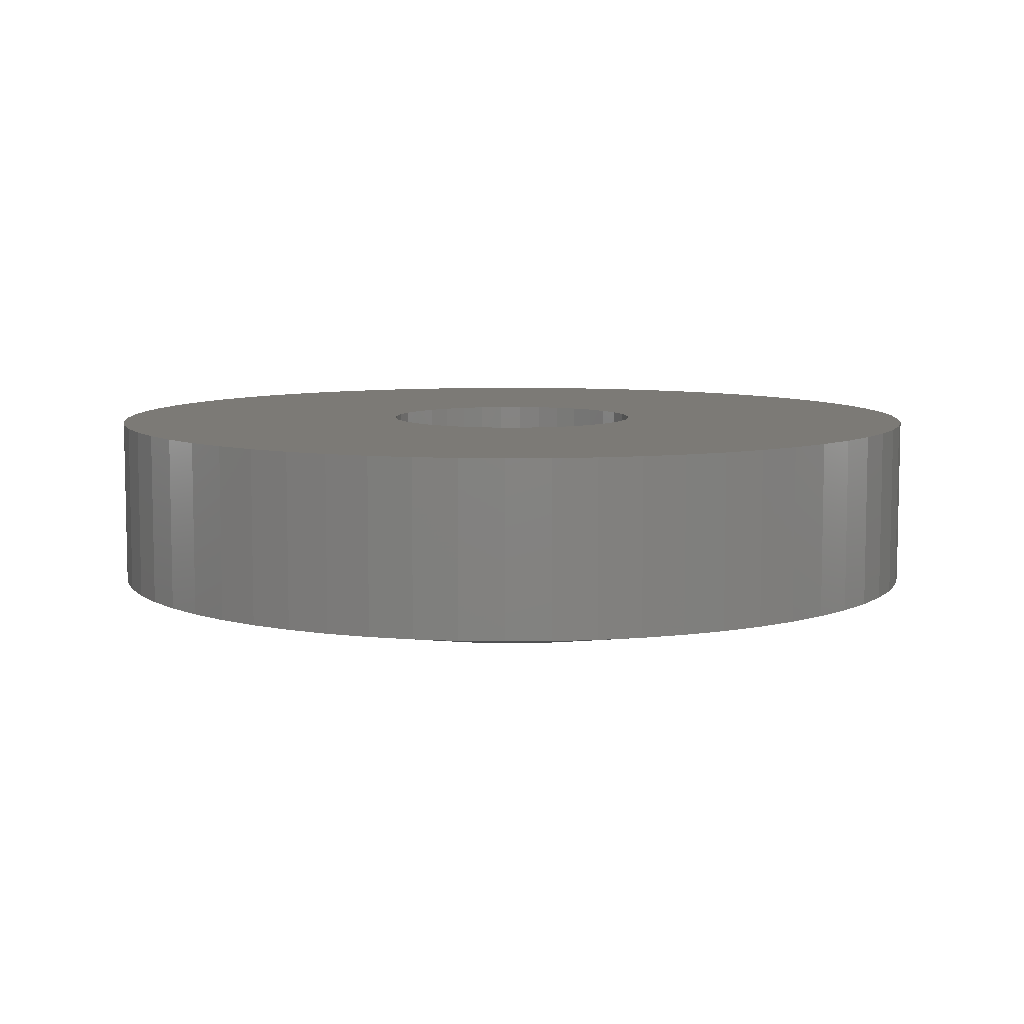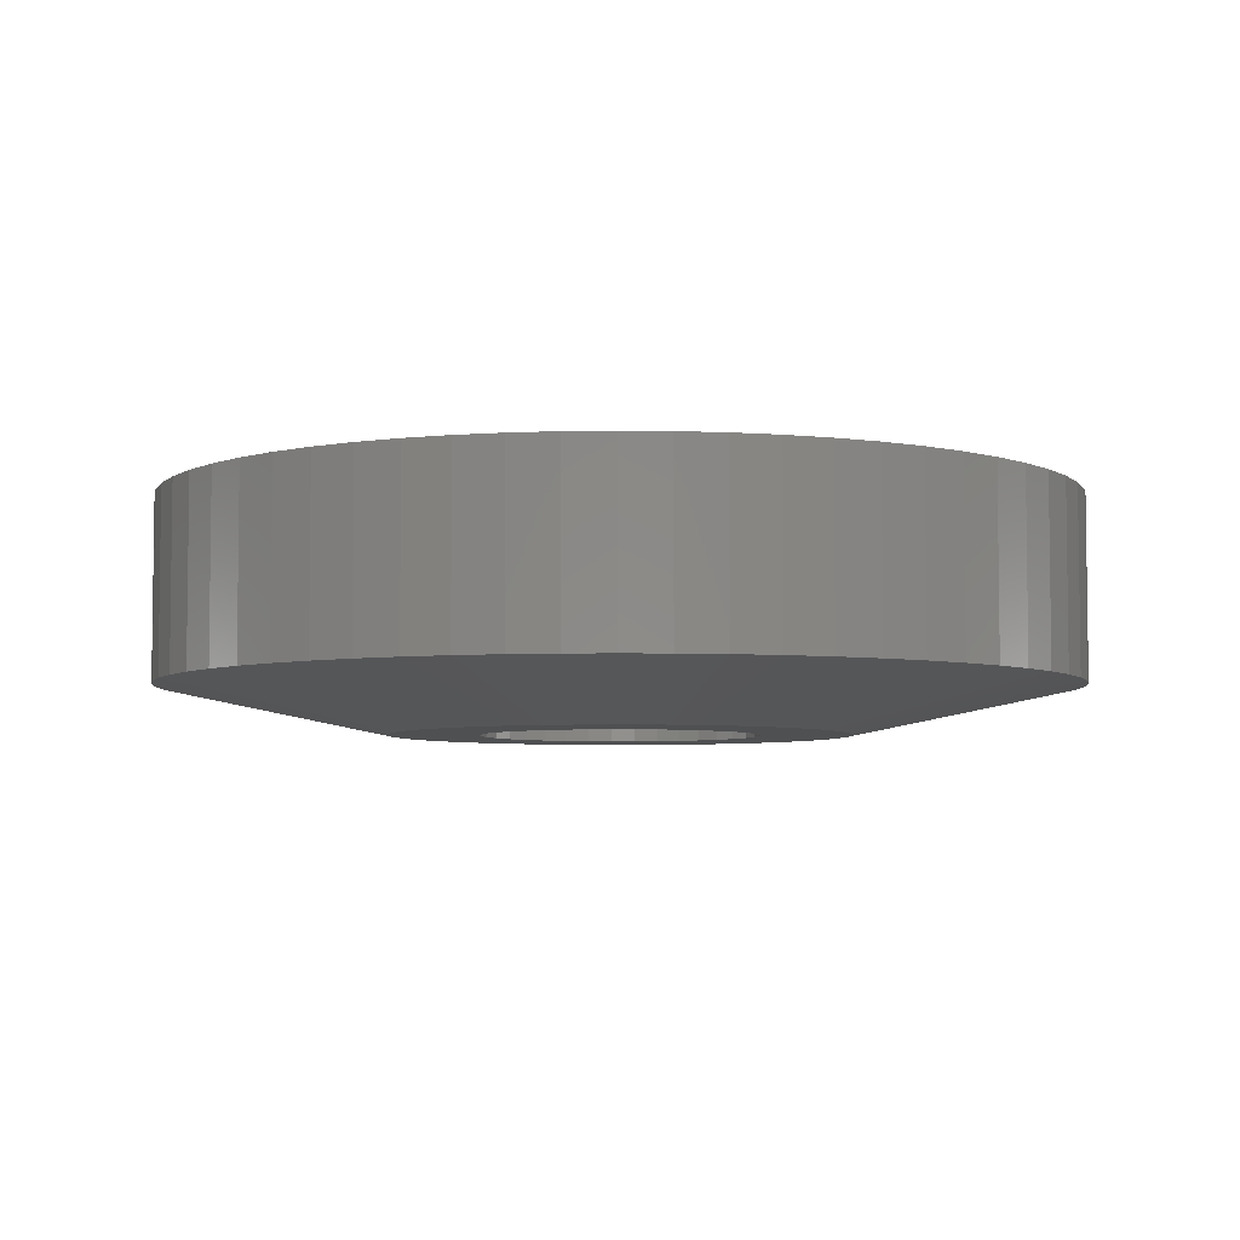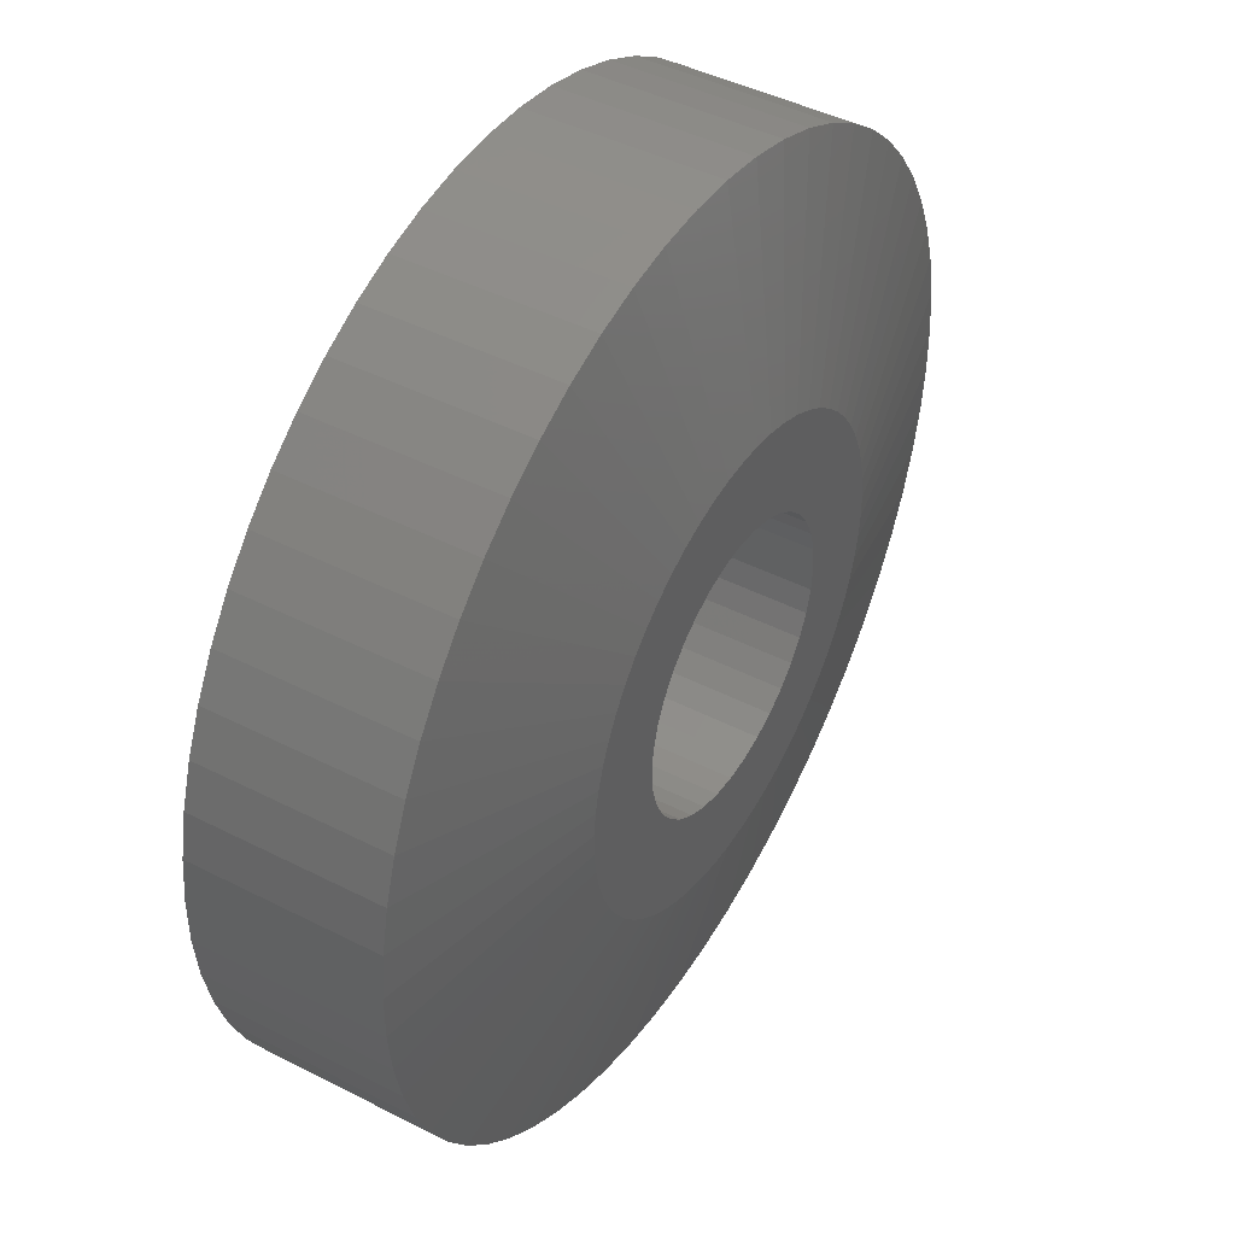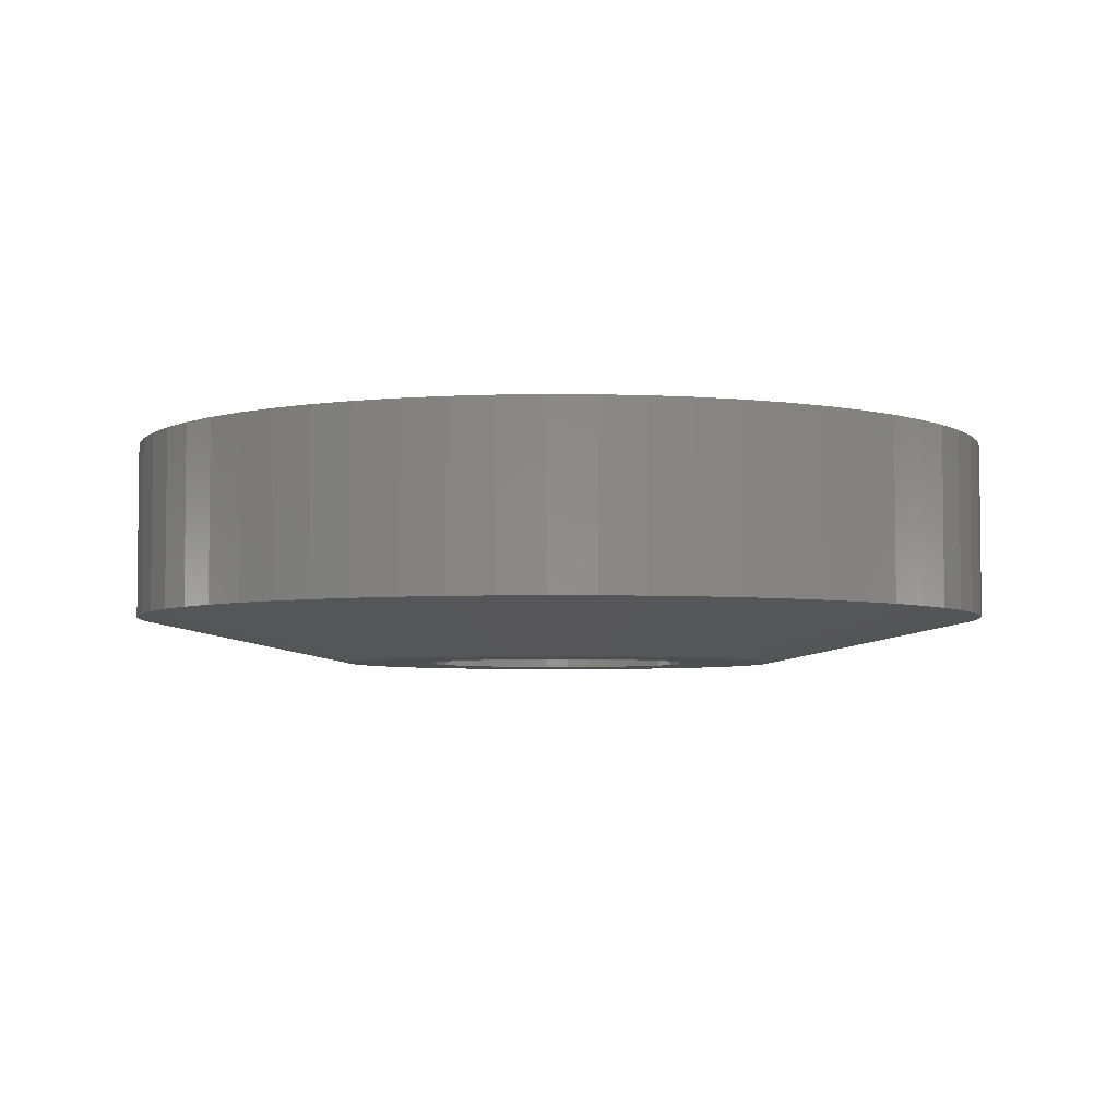
<metadata>
{"format":"stl","ext":"stl","renderer":"f3d","projection":"perspective","resolution":1024,"background":"white","views":[{"elev":7.7,"azim":-155.9,"up":"+Z"},{"elev":-5.1,"azim":6.1,"up":"+Z"},{"elev":44.8,"azim":120.7,"up":"+Y"},{"elev":-4.4,"azim":-85.7,"up":"+Z"}]}
</metadata>
<code>
# stl→obj: 264 verts, 516 faces
v -1.953 2.328 2.721
v -7.248 6.89 2.721
v -2.328 1.953 2.721
v -7.908 6.121 2.721
v -2.631 1.519 2.721
v 1.116e-15 -3.038 2.721
v -0.5276 -2.992 2.721
v -1.012 -9.949 2.721
v -1.519 -2.631 2.721
v -3.944 -9.19 2.721
v -1.039 -2.855 2.721
v -2.994 -9.541 2.721
v -2.013 -9.795 2.721
v -1.519 2.631 2.721
v -5.713 8.208 2.721
v -6.514 7.588 2.721
v -1.953 -2.328 2.721
v -5.713 -8.208 2.721
v -4.853 -8.743 2.721
v -2.855 -1.039 2.721
v -8.978 -4.404 2.721
v -2.631 -1.519 2.721
v -8.486 -5.29 2.721
v -2.328 -1.953 2.721
v -2.992 0.5276 2.721
v -9.987 0.5065 2.721
v -3.038 -7.658e-15 2.721
v -9.987 -0.5065 2.721
v -2.992 -0.5276 2.721
v -1.039 2.855 2.721
v -3.944 9.19 2.721
v -4.853 8.743 2.721
v -2.449e-15 -10 2.721
v 1.012 -9.949 2.721
v 0.5276 -2.992 2.721
v 2.013 -9.795 2.721
v 1.039 -2.855 2.721
v -7.908 -6.121 2.721
v -7.248 -6.89 2.721
v -6.514 -7.588 2.721
v -9.885 -1.514 2.721
v -9.681 -2.507 2.721
v -9.378 -3.473 2.721
v -7.442e-16 3.038 2.721
v -1.012 9.949 2.721
v -0.5276 2.992 2.721
v -2.013 9.795 2.721
v -2.994 9.541 2.721
v 1.519 2.631 2.721
v 3.944 9.19 2.721
v 1.039 2.855 2.721
v 2.994 9.541 2.721
v 0.5276 2.992 2.721
v 1.953 2.328 2.721
v 5.713 8.208 2.721
v 4.853 8.743 2.721
v -2.855 1.039 2.721
v -9.681 2.507 2.721
v -9.885 1.514 2.721
v -8.486 5.29 2.721
v -8.978 4.404 2.721
v -9.378 3.473 2.721
v 2.013 9.795 2.721
v 1.012 9.949 2.721
v 5.666e-15 10 2.721
v 2.855 1.039 2.721
v 8.978 4.404 2.721
v 2.631 1.519 2.721
v 8.486 5.29 2.721
v 2.328 1.953 2.721
v 7.908 6.121 2.721
v 7.248 6.89 2.721
v 6.514 7.588 2.721
v 2.992 0.5276 2.721
v 9.681 2.507 2.721
v 9.378 3.473 2.721
v 2.992 -0.5276 2.721
v 9.987 -0.5065 2.721
v 3.038 -6.913e-15 2.721
v 9.987 0.5065 2.721
v 9.885 1.514 2.721
v 2.855 -1.039 2.721
v 9.681 -2.507 2.721
v 9.885 -1.514 2.721
v 1.953 -2.328 2.721
v 7.248 -6.89 2.721
v 2.328 -1.953 2.721
v 7.908 -6.121 2.721
v 2.631 -1.519 2.721
v 8.486 -5.29 2.721
v 8.978 -4.404 2.721
v 9.378 -3.473 2.721
v 1.519 -2.631 2.721
v 5.713 -8.208 2.721
v 6.514 -7.588 2.721
v 2.994 -9.541 2.721
v 3.944 -9.19 2.721
v 4.853 -8.743 2.721
v -7.442e-16 3.038 -2.308
v 0.5276 2.992 -2.308
v 1.039 2.855 -2.308
v 1.519 2.631 -2.308
v 1.953 2.328 -2.308
v 2.328 1.953 -2.308
v 2.631 1.519 -2.308
v 2.855 1.039 -2.308
v 2.992 0.5276 -2.308
v 3.038 1.085e-14 -2.308
v 2.992 -0.5276 -2.308
v 2.855 -1.039 -2.308
v 2.631 -1.519 -2.308
v 2.328 -1.953 -2.308
v 1.953 -2.328 -2.308
v 1.519 -2.631 -2.308
v 1.039 -2.855 -2.308
v 0.5276 -2.992 -2.308
v 3.721e-16 -3.038 -2.308
v 3.721e-16 -3.038 2.721
v -0.5276 -2.992 -2.308
v -1.039 -2.855 -2.308
v -1.519 -2.631 -2.308
v -1.953 -2.328 -2.308
v -2.328 -1.953 -2.308
v -2.631 -1.519 -2.308
v -2.855 -1.039 -2.308
v -2.992 -0.5276 -2.308
v -3.038 1.011e-14 -2.308
v -2.992 0.5276 -2.308
v -2.855 1.039 -2.308
v -2.631 1.519 -2.308
v -2.328 1.953 -2.308
v -1.953 2.328 -2.308
v -1.519 2.631 -2.308
v -1.039 2.855 -2.308
v -0.5276 2.992 -2.308
v 1.012 -9.949 -1.279
v -1.308e-32 -10 2.721
v -1.308e-32 -10 -1.279
v -1.012 -9.949 -1.279
v -2.013 -9.795 -1.279
v -2.994 -9.541 -1.279
v -3.944 -9.19 -1.279
v -4.853 -8.743 -1.279
v -5.713 -8.208 -1.279
v -6.514 -7.588 -1.279
v -7.248 -6.89 -1.279
v -7.908 -6.121 -1.279
v -8.486 -5.29 -1.279
v -8.978 -4.404 -1.279
v -9.378 -3.473 -1.279
v -9.681 -2.507 -1.279
v -9.885 -1.514 -1.279
v -9.987 -0.5065 -1.279
v -9.987 0.5065 -1.279
v -9.885 1.514 -1.279
v -9.681 2.507 -1.279
v -9.378 3.473 -1.279
v -8.978 4.404 -1.279
v -8.486 5.29 -1.279
v -7.908 6.121 -1.279
v -7.248 6.89 -1.279
v -6.514 7.588 -1.279
v -5.713 8.208 -1.279
v -4.853 8.743 -1.279
v -3.944 9.19 -1.279
v -2.994 9.541 -1.279
v -2.013 9.795 -1.279
v -1.012 9.949 -1.279
v 5.666e-15 10 -1.279
v 1.012 9.949 -1.279
v 2.013 9.795 -1.279
v 2.994 9.541 -1.279
v 3.944 9.19 -1.279
v 4.853 8.743 -1.279
v 5.713 8.208 -1.279
v 6.514 7.588 -1.279
v 7.248 6.89 -1.279
v 7.908 6.121 -1.279
v 8.486 5.29 -1.279
v 8.978 4.404 -1.279
v 9.378 3.473 -1.279
v 9.681 2.507 -1.279
v 9.885 1.514 -1.279
v 9.987 0.5065 -1.279
v 9.987 -0.5065 -1.279
v 9.885 -1.514 -1.279
v 9.681 -2.507 -1.279
v 9.378 -3.473 -1.279
v 8.978 -4.404 -1.279
v 8.486 -5.29 -1.279
v 7.908 -6.121 -1.279
v 7.248 -6.89 -1.279
v 6.514 -7.588 -1.279
v 5.713 -8.208 -1.279
v 4.853 -8.743 -1.279
v 3.944 -9.19 -1.279
v 2.994 -9.541 -1.279
v 2.013 -9.795 -1.279
v -0.5088 5.003 -2.308
v -1.983 4.622 -2.308
v -1.506 4.799 -2.308
v -1.012 4.926 -2.308
v -2.873 4.128 -2.308
v -2.441 4.397 -2.308
v -3.645 3.465 -2.308
v -3.276 3.816 -2.308
v -5.023 -0.2547 -2.308
v -3.038 9.902e-15 -2.308
v -5.023 0.2547 -2.308
v -4.869 -1.261 -2.308
v -4.971 -0.7616 -2.308
v 6.159e-16 5.029 -2.308
v 0.5088 5.003 -2.308
v 1.012 4.926 -2.308
v -4.515 2.215 -2.308
v -4.268 2.66 -2.308
v -3.977 3.078 -2.308
v -3.645 -3.465 -2.308
v -3.977 -3.078 -2.308
v -0.5088 -5.003 -2.308
v -1.012 -4.926 -2.308
v 2.873 4.128 -2.308
v 1.506 4.799 -2.308
v 1.983 4.622 -2.308
v 2.441 4.397 -2.308
v -4.971 0.7616 -2.308
v -4.869 1.261 -2.308
v -4.716 1.747 -2.308
v -4.268 -2.66 -2.308
v -4.515 -2.215 -2.308
v -4.716 -1.747 -2.308
v -2.873 -4.128 -2.308
v -3.276 -3.816 -2.308
v -1.506 -4.799 -2.308
v -1.983 -4.622 -2.308
v -2.441 -4.397 -2.308
v 0.5088 -5.003 -2.308
v -1.308e-32 -5.029 -2.308
v 1.983 -4.622 -2.308
v 1.506 -4.799 -2.308
v 1.012 -4.926 -2.308
v 2.873 -4.128 -2.308
v 2.441 -4.397 -2.308
v 4.515 -2.215 -2.308
v 4.268 -2.66 -2.308
v 3.977 -3.078 -2.308
v 3.645 -3.465 -2.308
v 3.276 -3.816 -2.308
v 4.869 1.261 -2.308
v 4.971 0.7616 -2.308
v 3.038 1.065e-14 -2.308
v 4.869 -1.261 -2.308
v 4.716 -1.747 -2.308
v 5.023 0.2547 -2.308
v 5.023 -0.2547 -2.308
v 4.971 -0.7616 -2.308
v 4.515 2.215 -2.308
v 4.716 1.747 -2.308
v 3.276 3.816 -2.308
v 3.645 3.465 -2.308
v 3.977 3.078 -2.308
v 4.268 2.66 -2.308
v 4.441e-15 10 -1.279
v 2.233e-15 5.029 -2.308
f 1 2 3
f 3 2 4
f 3 4 5
f 6 7 8
f 9 10 11
f 11 10 12
f 11 12 7
f 7 12 13
f 7 13 8
f 14 15 1
f 1 15 16
f 1 16 2
f 17 18 9
f 9 18 19
f 9 19 10
f 20 21 22
f 22 21 23
f 22 23 24
f 25 26 27
f 27 26 28
f 27 28 29
f 30 31 14
f 14 31 32
f 14 32 15
f 8 33 6
f 6 33 34
f 6 34 35
f 35 34 36
f 35 36 37
f 23 38 24
f 24 38 39
f 24 39 17
f 17 39 40
f 17 40 18
f 28 41 29
f 29 41 42
f 29 42 20
f 20 42 43
f 20 43 21
f 44 45 46
f 46 45 47
f 46 47 30
f 30 47 48
f 30 48 31
f 49 50 51
f 51 50 52
f 51 52 53
f 54 55 49
f 49 55 56
f 49 56 50
f 57 58 25
f 25 58 59
f 25 59 26
f 4 60 5
f 5 60 61
f 5 61 57
f 57 61 62
f 57 62 58
f 52 63 53
f 53 63 64
f 53 64 44
f 44 64 65
f 44 65 45
f 66 67 68
f 68 67 69
f 68 69 70
f 69 71 70
f 70 71 72
f 70 72 54
f 54 72 73
f 54 73 55
f 74 75 66
f 66 75 76
f 66 76 67
f 77 78 79
f 79 78 80
f 79 80 74
f 74 80 81
f 74 81 75
f 82 83 77
f 77 83 84
f 77 84 78
f 85 86 87
f 87 86 88
f 87 88 89
f 88 90 89
f 89 90 91
f 89 91 82
f 82 91 92
f 82 92 83
f 93 94 85
f 85 94 95
f 85 95 86
f 36 96 37
f 37 96 97
f 37 97 93
f 93 97 98
f 93 98 94
f 46 99 44
f 44 99 100
f 44 100 53
f 53 100 101
f 53 101 51
f 51 101 102
f 51 102 49
f 49 102 103
f 49 103 54
f 54 103 104
f 54 104 70
f 70 104 105
f 70 105 68
f 68 105 106
f 68 106 66
f 66 106 107
f 66 107 74
f 74 107 108
f 74 108 79
f 79 108 109
f 79 109 77
f 77 109 110
f 77 110 82
f 82 110 111
f 82 111 89
f 89 111 112
f 89 112 87
f 87 112 113
f 87 113 85
f 85 113 114
f 85 114 93
f 93 114 115
f 93 115 37
f 37 115 116
f 37 116 35
f 35 116 117
f 35 117 118
f 118 117 119
f 118 119 7
f 7 119 120
f 7 120 11
f 11 120 121
f 11 121 9
f 9 121 122
f 9 122 17
f 17 122 123
f 17 123 24
f 24 123 124
f 24 124 22
f 22 124 125
f 22 125 20
f 20 125 126
f 20 126 29
f 29 126 127
f 29 127 27
f 27 127 128
f 27 128 25
f 25 128 129
f 25 129 57
f 57 129 130
f 57 130 5
f 5 130 131
f 5 131 3
f 3 131 132
f 3 132 1
f 1 132 133
f 1 133 14
f 14 133 134
f 14 134 30
f 30 134 135
f 30 135 46
f 46 135 99
f 136 137 138
f 138 137 8
f 138 8 139
f 139 8 13
f 139 13 140
f 140 13 12
f 140 12 141
f 141 12 10
f 141 10 142
f 142 10 19
f 142 19 143
f 143 19 18
f 143 18 144
f 144 18 40
f 144 40 145
f 145 40 39
f 145 39 146
f 146 39 38
f 146 38 147
f 147 38 23
f 147 23 148
f 148 23 21
f 148 21 149
f 149 21 43
f 149 43 150
f 150 43 42
f 150 42 151
f 151 42 41
f 151 41 152
f 152 41 28
f 152 28 153
f 153 28 26
f 153 26 154
f 154 26 59
f 154 59 155
f 155 59 58
f 155 58 156
f 156 58 62
f 156 62 157
f 157 62 61
f 157 61 158
f 158 61 60
f 158 60 159
f 159 60 4
f 159 4 160
f 160 4 2
f 160 2 161
f 161 2 16
f 161 16 162
f 162 16 15
f 162 15 163
f 163 15 32
f 163 32 164
f 164 32 31
f 164 31 165
f 165 31 48
f 165 48 166
f 166 48 47
f 166 47 167
f 167 47 45
f 167 45 168
f 168 45 65
f 168 65 169
f 169 65 64
f 169 64 170
f 170 64 63
f 170 63 171
f 171 63 52
f 171 52 172
f 172 52 50
f 172 50 173
f 173 50 56
f 173 56 174
f 174 56 55
f 174 55 175
f 175 55 73
f 175 73 176
f 176 73 72
f 176 72 177
f 177 72 71
f 177 71 178
f 178 71 69
f 178 69 179
f 179 69 67
f 179 67 180
f 180 67 76
f 180 76 181
f 181 76 75
f 181 75 182
f 182 75 81
f 182 81 183
f 183 81 80
f 183 80 184
f 184 80 78
f 184 78 185
f 185 78 84
f 185 84 186
f 186 84 83
f 186 83 187
f 187 83 92
f 187 92 188
f 188 92 91
f 188 91 189
f 189 91 90
f 189 90 190
f 190 90 88
f 190 88 191
f 191 88 86
f 191 86 192
f 192 86 95
f 192 95 193
f 193 95 94
f 193 94 194
f 194 94 98
f 194 98 195
f 195 98 97
f 195 97 196
f 196 97 96
f 196 96 197
f 197 96 36
f 197 36 198
f 198 36 34
f 198 34 136
f 136 34 137
f 99 135 199
f 133 200 134
f 134 200 201
f 134 201 135
f 135 201 202
f 135 202 199
f 132 203 133
f 133 203 204
f 133 204 200
f 131 205 132
f 132 205 206
f 132 206 203
f 126 207 208
f 208 207 209
f 208 209 128
f 125 210 126
f 126 210 211
f 126 211 207
f 199 212 99
f 99 212 213
f 99 213 100
f 100 213 214
f 100 214 101
f 129 215 130
f 130 215 216
f 130 216 131
f 131 216 217
f 131 217 205
f 122 218 123
f 123 218 219
f 123 219 124
f 117 220 119
f 119 220 221
f 119 221 120
f 103 102 222
f 214 223 101
f 101 223 224
f 101 224 102
f 102 224 225
f 102 225 222
f 209 226 128
f 128 226 227
f 128 227 129
f 129 227 228
f 129 228 215
f 219 229 124
f 124 229 230
f 124 230 125
f 125 230 231
f 125 231 210
f 121 232 122
f 122 232 233
f 122 233 218
f 221 234 120
f 120 234 235
f 120 235 121
f 121 235 236
f 121 236 232
f 116 237 117
f 117 237 238
f 117 238 220
f 114 239 115
f 115 239 240
f 115 240 116
f 116 240 241
f 116 241 237
f 113 242 114
f 114 242 243
f 114 243 239
f 110 244 111
f 111 244 245
f 111 245 112
f 245 246 112
f 112 246 247
f 112 247 113
f 113 247 248
f 113 248 242
f 106 249 107
f 107 249 250
f 107 250 251
f 109 252 110
f 110 252 253
f 110 253 244
f 250 254 251
f 251 254 255
f 251 255 109
f 109 255 256
f 109 256 252
f 105 257 106
f 106 257 258
f 106 258 249
f 222 259 103
f 103 259 260
f 103 260 104
f 104 260 261
f 104 261 105
f 105 261 262
f 105 262 257
f 136 237 198
f 198 237 241
f 198 241 197
f 197 241 240
f 197 240 196
f 196 240 239
f 196 239 195
f 195 239 243
f 195 243 194
f 194 243 242
f 194 242 193
f 193 242 248
f 193 248 192
f 192 248 247
f 192 247 191
f 191 247 246
f 191 246 190
f 190 246 245
f 190 245 189
f 189 245 244
f 189 244 188
f 188 244 253
f 188 253 187
f 187 253 252
f 187 252 186
f 186 252 256
f 186 256 185
f 185 256 255
f 185 255 184
f 184 255 254
f 184 254 183
f 183 254 250
f 183 250 182
f 182 250 249
f 182 249 181
f 181 249 258
f 181 258 180
f 180 258 257
f 180 257 179
f 179 257 262
f 179 262 178
f 178 262 261
f 178 261 177
f 177 261 260
f 177 260 176
f 176 260 259
f 176 259 175
f 175 259 222
f 175 222 174
f 174 222 225
f 174 225 173
f 173 225 224
f 173 224 172
f 172 224 223
f 172 223 171
f 171 223 214
f 171 214 170
f 170 214 213
f 170 213 263
f 263 213 264
f 263 264 168
f 168 264 199
f 168 199 167
f 167 199 202
f 167 202 166
f 166 202 201
f 166 201 165
f 165 201 200
f 165 200 164
f 164 200 204
f 164 204 163
f 163 204 203
f 163 203 162
f 162 203 206
f 162 206 161
f 161 206 205
f 161 205 160
f 160 205 217
f 160 217 159
f 159 217 216
f 159 216 158
f 158 216 215
f 158 215 157
f 157 215 228
f 157 228 156
f 156 228 227
f 156 227 155
f 155 227 226
f 155 226 154
f 154 226 209
f 154 209 153
f 153 209 207
f 153 207 152
f 152 207 211
f 152 211 151
f 151 211 210
f 151 210 150
f 150 210 231
f 150 231 149
f 149 231 230
f 149 230 148
f 148 230 229
f 148 229 147
f 147 229 219
f 147 219 146
f 146 219 218
f 146 218 145
f 145 218 233
f 145 233 144
f 144 233 232
f 144 232 143
f 143 232 236
f 143 236 142
f 142 236 235
f 142 235 141
f 141 235 234
f 141 234 140
f 140 234 221
f 140 221 139
f 139 221 220
f 139 220 138
f 138 220 238
f 138 238 136
f 136 238 237

</code>
